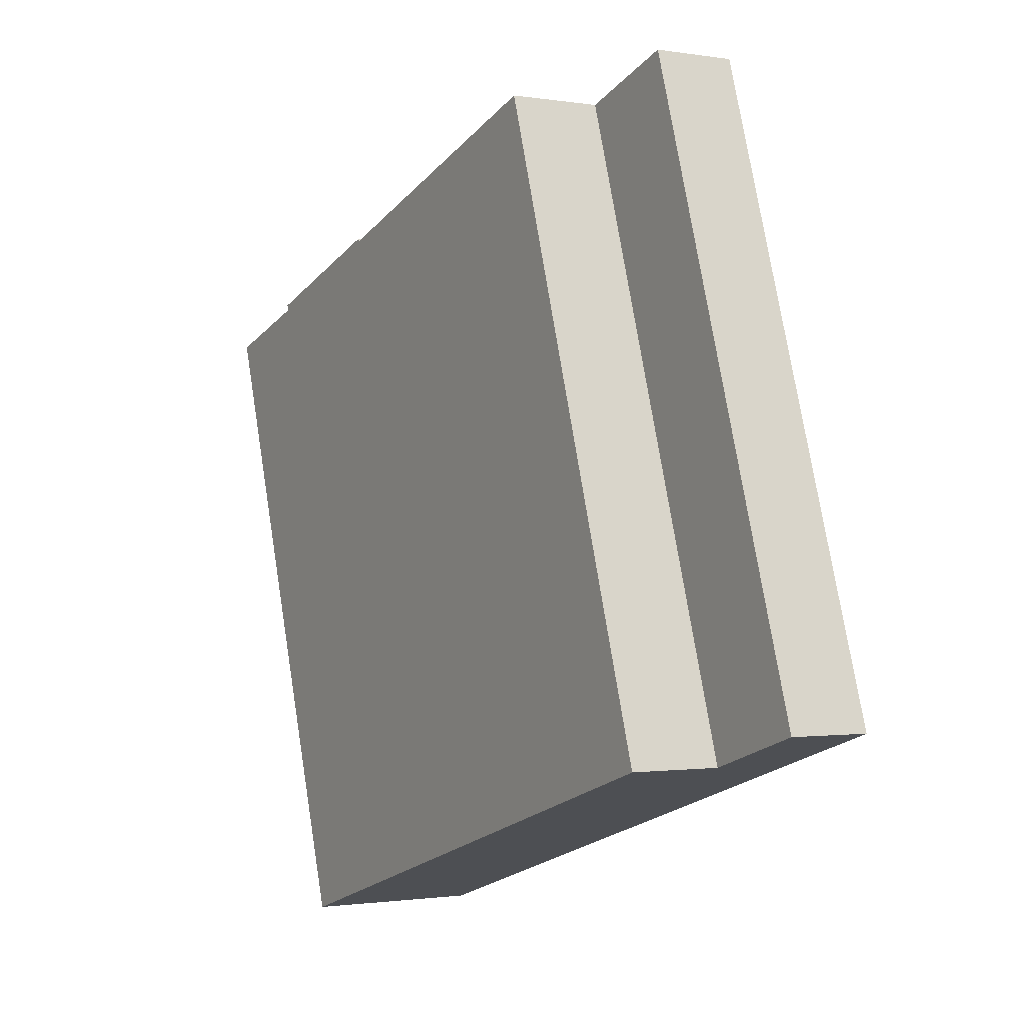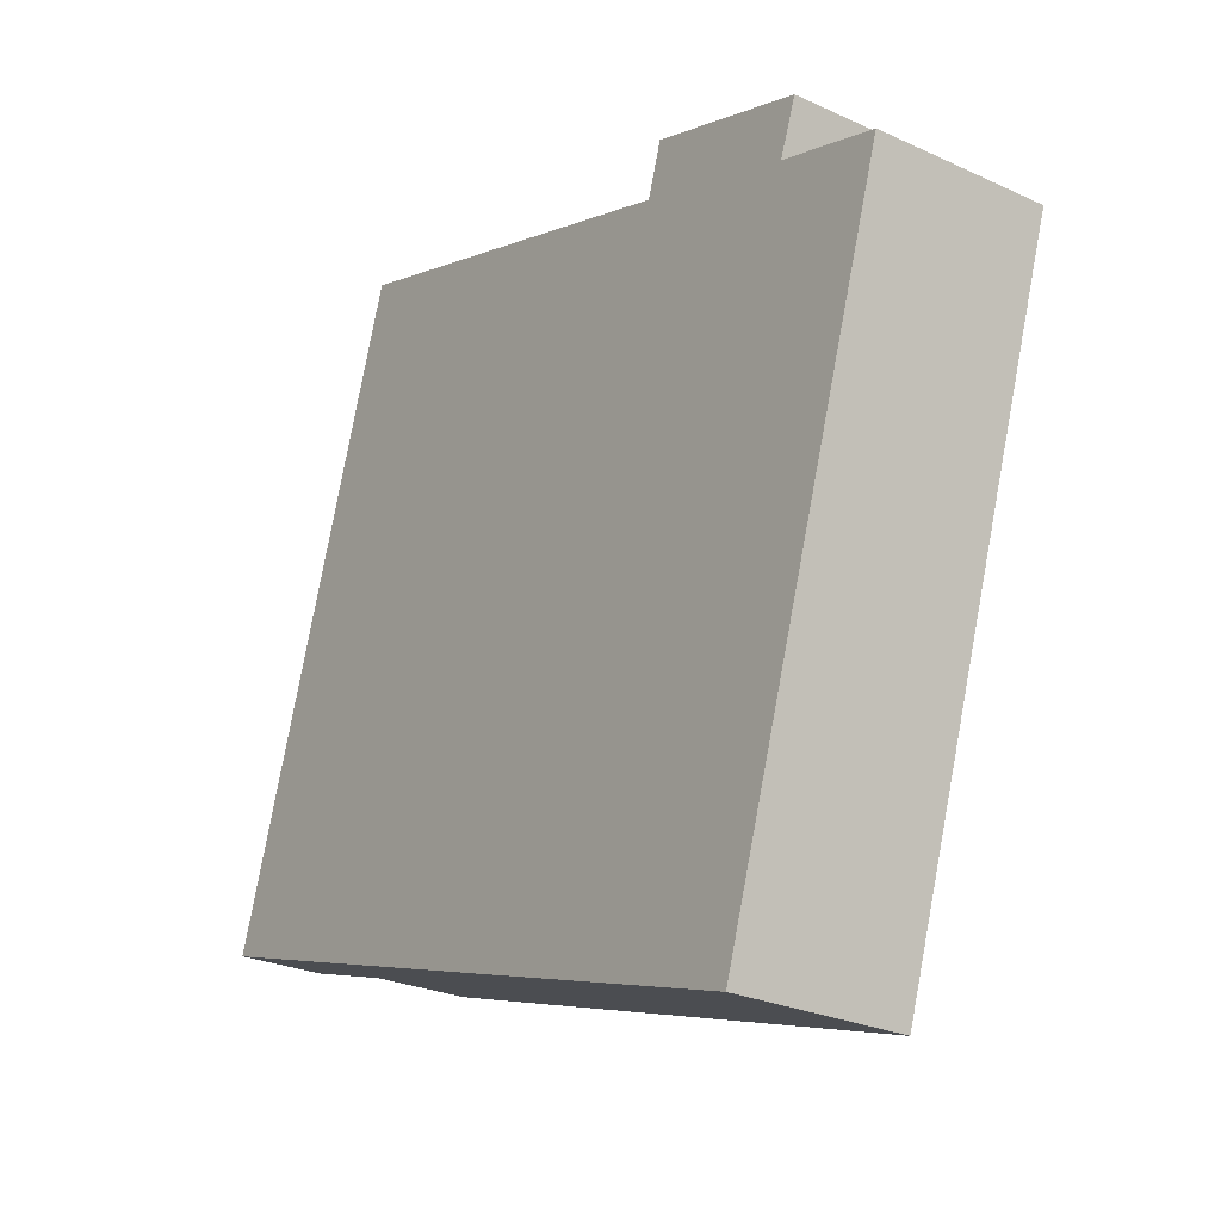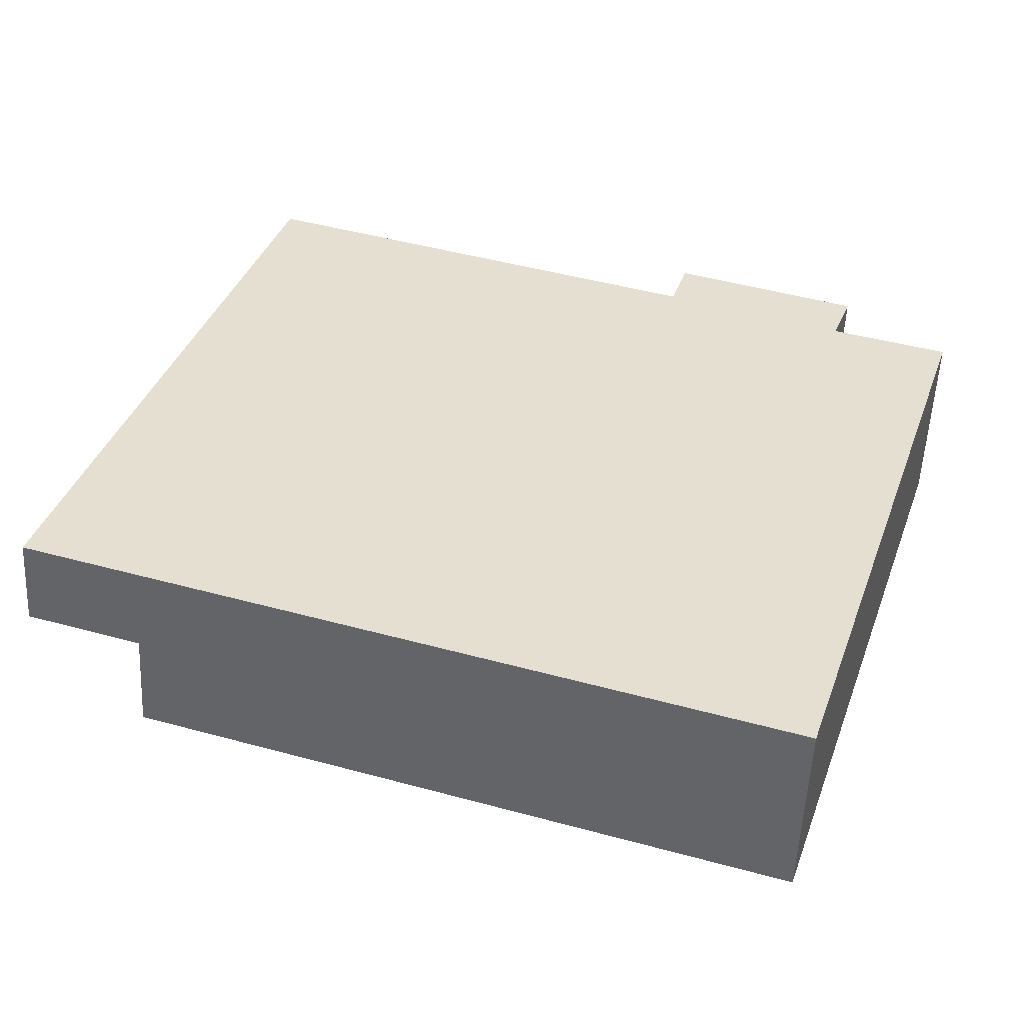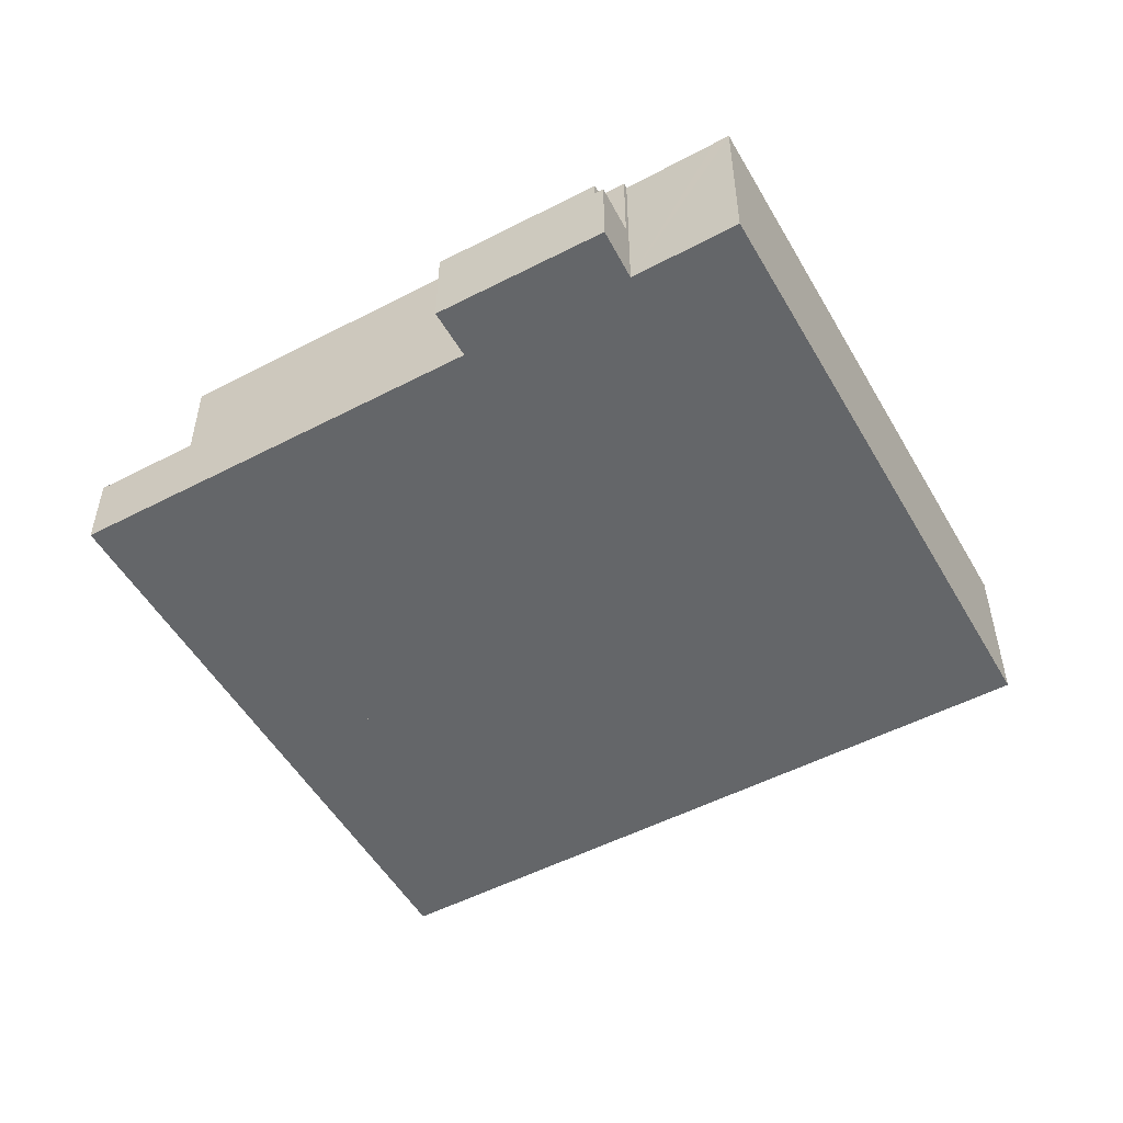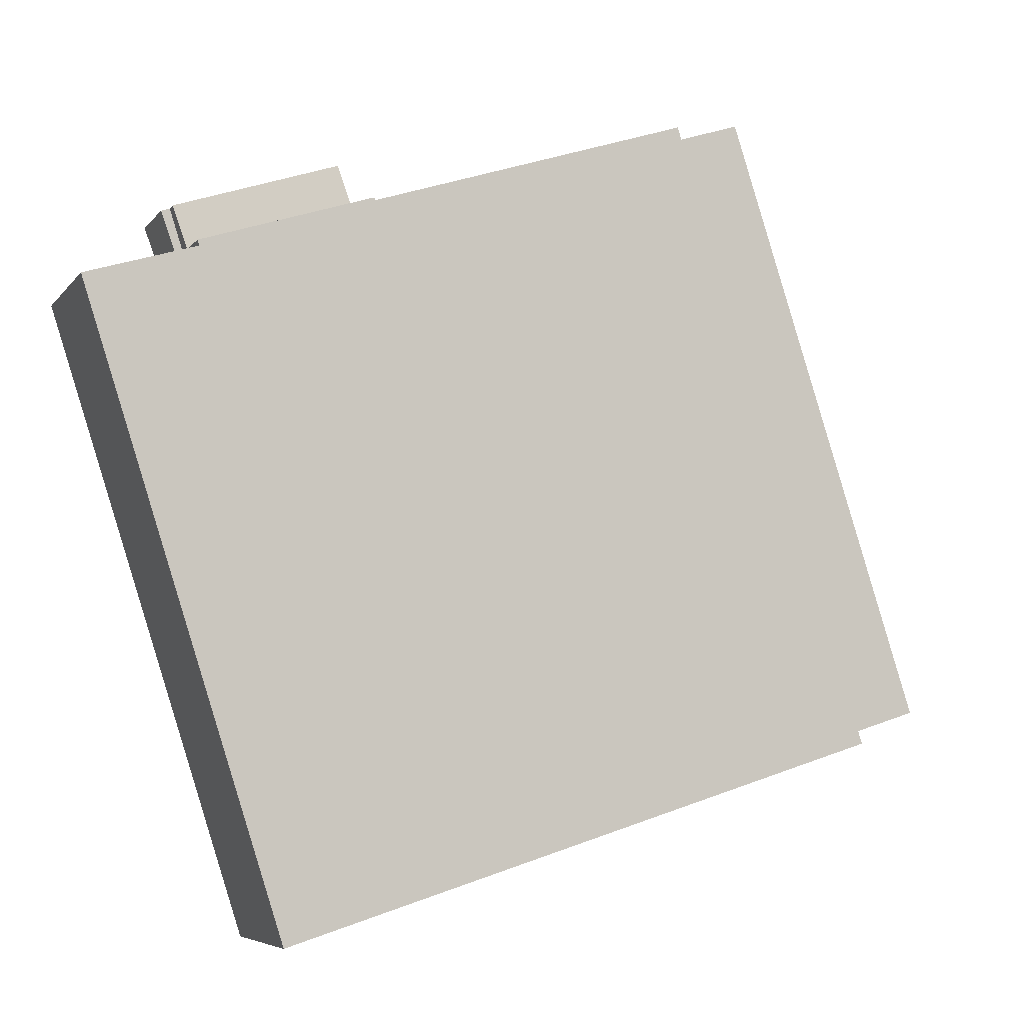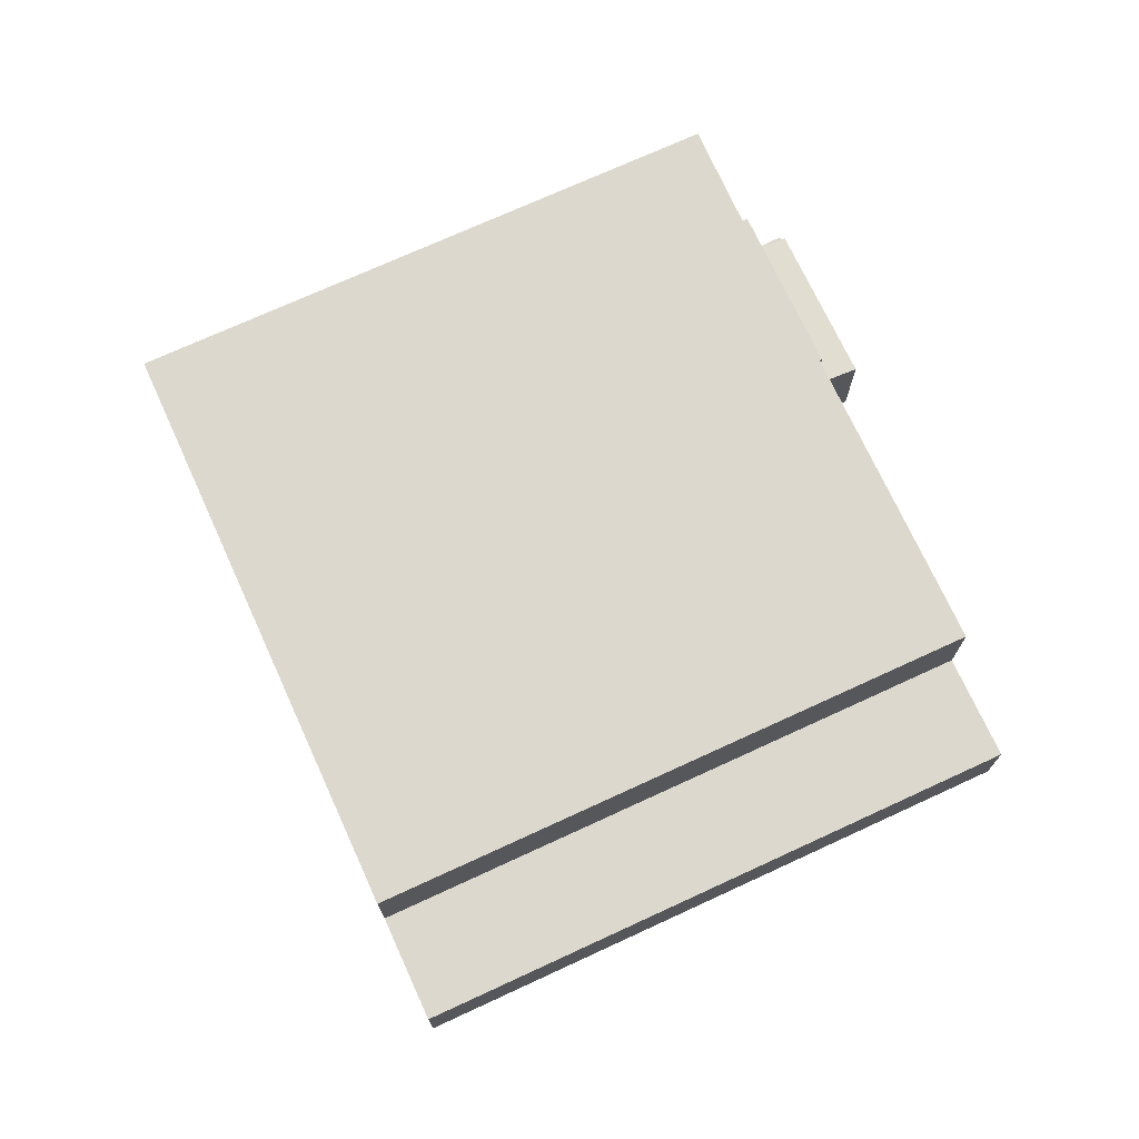
<metadata>
{"format":"obj","ext":"obj","renderer":"f3d","projection":"perspective","resolution":1024,"background":"white","views":[{"elev":-1.2,"azim":-120.9,"up":"+Z"},{"elev":-26.0,"azim":53.8,"up":"+Z"},{"elev":-53.4,"azim":-2.7,"up":"+Z"},{"elev":-51.7,"azim":47.0,"up":"+Y"},{"elev":-6.0,"azim":160.2,"up":"+Z"},{"elev":72.3,"azim":-97.0,"up":"+Y"}]}
</metadata>
<code>
v  9.413 3.85 29.43
v  4.221 3.85 -1.335
v  0 3.85 2.357e-16
v  5.05 3.85 -1.597
v  14.46 3.85 27.83
v  9.413 -1.802e-15 29.43
v  14.46 -1.704e-15 27.83
v  5.05 9.779e-17 -1.597
v  0 0 0
v  4.221 8.175e-17 -1.335
v  37.77 3.85 20.59
v  38.16 3.85 22.93
v  38.57 3.85 22.79
v  37.44 3.85 20.7
v  37.44 -1.267e-15 20.7
v  38.16 -1.404e-15 22.93
v  38.57 -1.396e-15 22.79
v  37.77 -1.261e-15 20.59
v  37.44 4.763 20.7
v  30.33 4.511 25.46
v  38.16 4.514 22.93
v  29.61 4.766 23.18
v  29.61 -1.419e-15 23.18
v  30.33 -1.559e-15 25.46
v  5.05 8.15 -1.597
v  39.88 8.15 9.3
v  33.51 8.15 -10.6
v  14.46 8.15 27.83
v  37.68 8.15 20.34
v  42.91 8.15 18.76
v  42.17 8.15 18.98
v  29.57 8.15 23.05
v  37.77 8.15 20.59
v  37.44 8.15 20.7
v  29.61 8.15 23.18
v  29.57 -1.411e-15 23.05
v  37.68 -1.246e-15 20.34
v  42.91 -1.149e-15 18.76
v  42.17 -1.162e-15 18.98
v  39.88 -5.695e-16 9.3
v  33.51 6.489e-16 -10.6
g defaultobject
f 1 2 3
f 2 1 4
f 4 1 5
f 6 5 1
f 5 6 7
f 7 4 5
f 4 7 8
f 8 2 4
f 2 8 3
f 3 8 9
f 9 8 10
f 9 1 3
f 1 9 6
f 9 7 6
f 7 9 8
f 8 9 10
f 11 12 13
f 12 11 14
f 15 12 14
f 12 15 16
f 16 13 12
f 13 16 17
f 17 11 13
f 11 17 18
f 18 14 11
f 14 18 15
f 18 16 15
f 16 18 17
f 19 20 21
f 20 19 22
f 23 20 22
f 20 23 24
f 20 16 21
f 16 20 24
f 21 15 19
f 15 21 16
f 19 23 22
f 23 19 15
f 15 24 23
f 24 15 16
f 25 26 27
f 26 25 28
f 26 28 29
f 26 29 30
f 30 29 31
f 29 28 32
f 29 32 33
f 33 32 34
f 35 34 32
f 7 32 28
f 32 7 36
f 23 34 35
f 34 23 15
f 34 15 33
f 33 15 18
f 37 31 29
f 31 37 30
f 30 37 38
f 38 37 39
f 36 35 32
f 35 36 23
f 8 28 25
f 28 8 7
f 18 29 33
f 29 18 37
f 38 26 30
f 26 38 40
f 26 40 27
f 27 40 41
f 41 25 27
f 25 41 8
f 8 36 7
f 36 15 23
f 15 36 8
f 15 8 41
f 15 41 37
f 15 37 18
f 37 41 39
f 39 41 40
f 39 40 38

</code>
